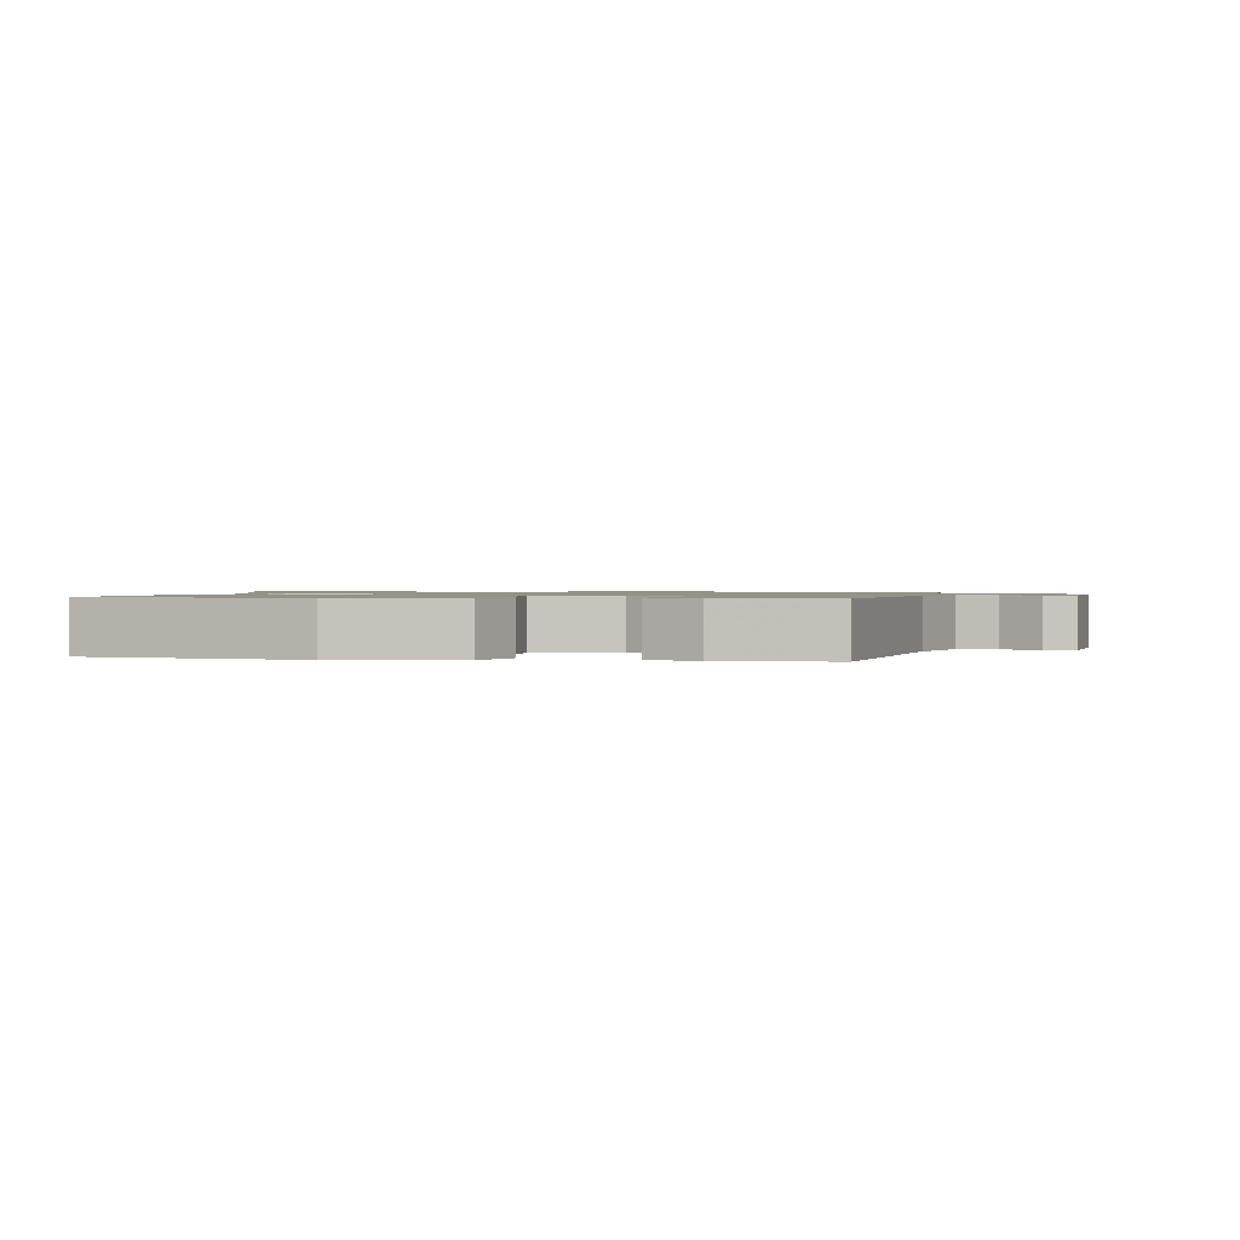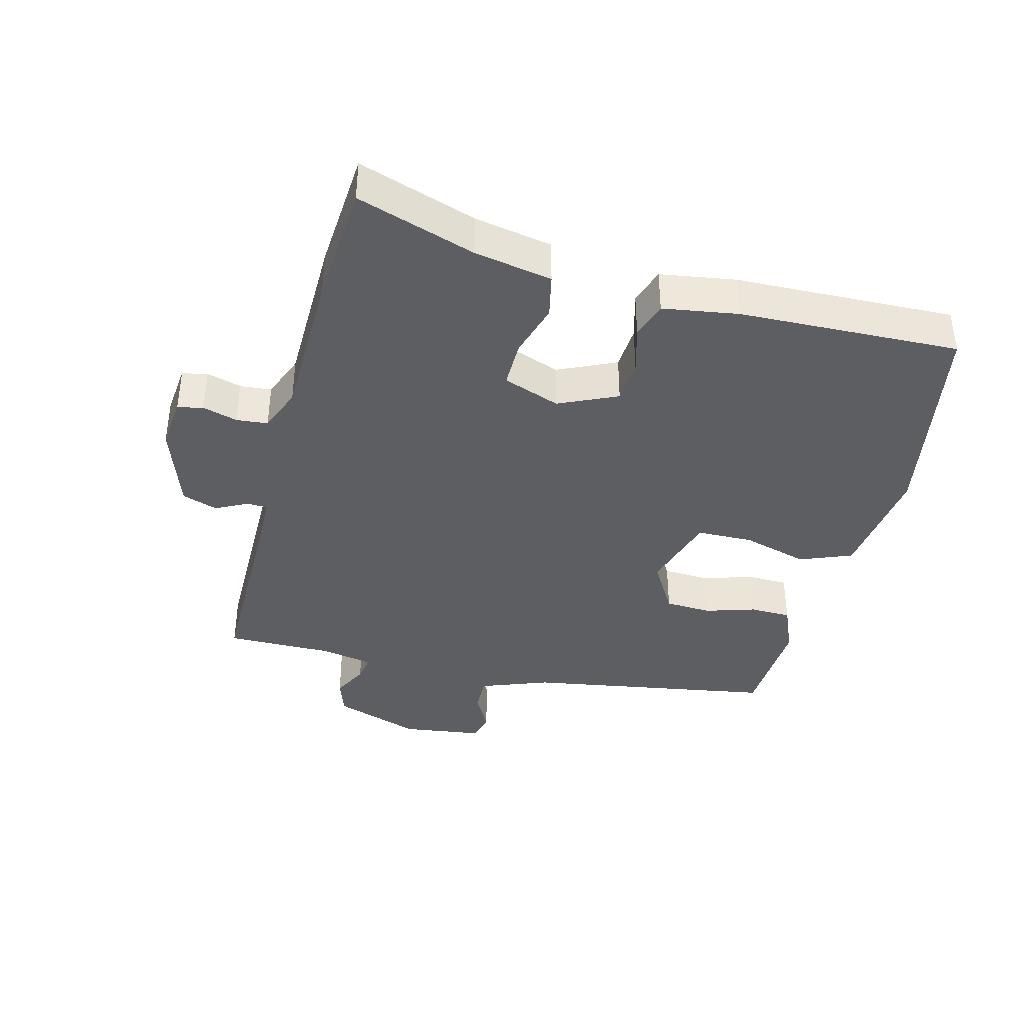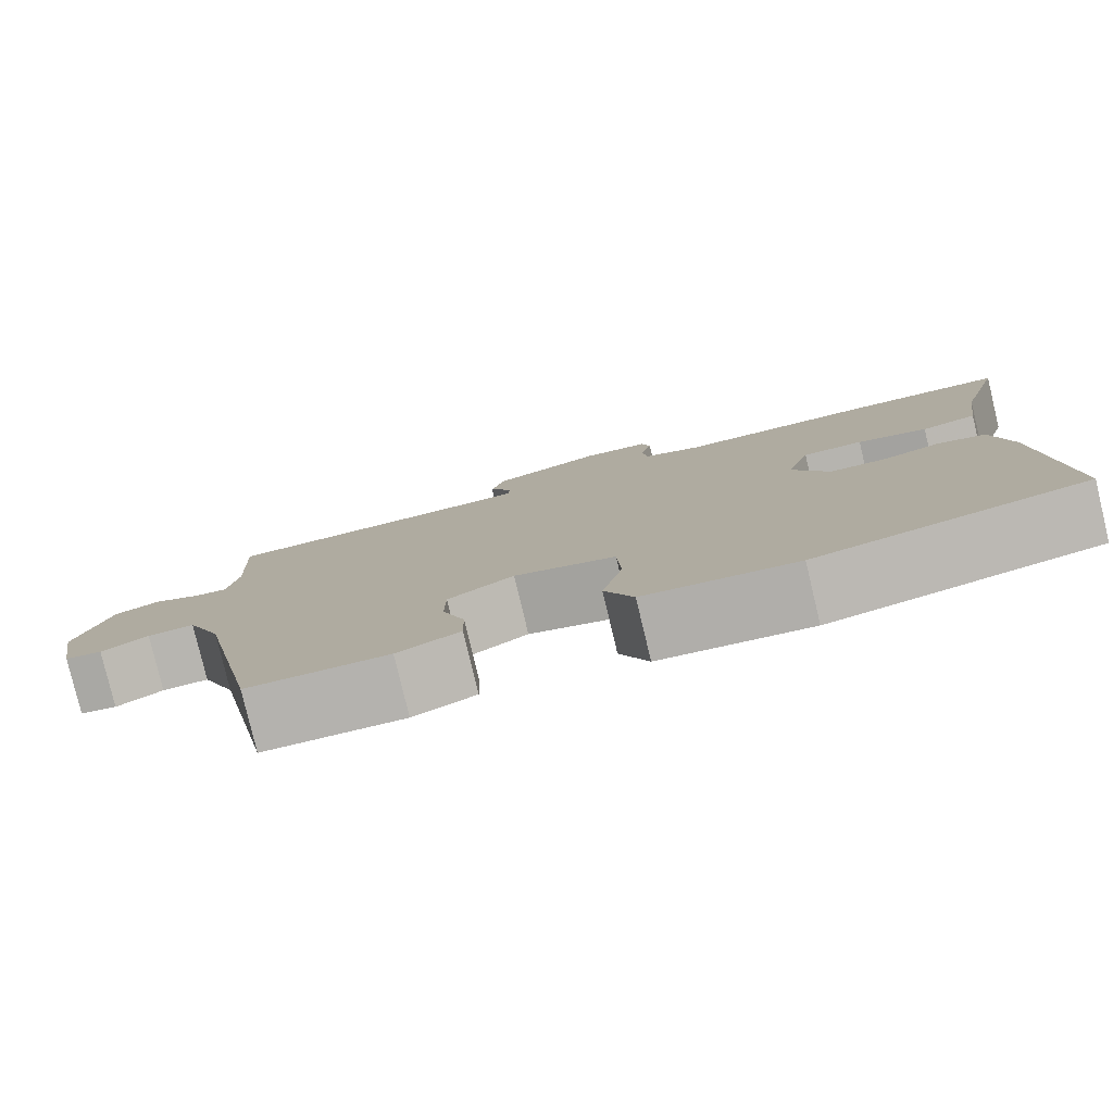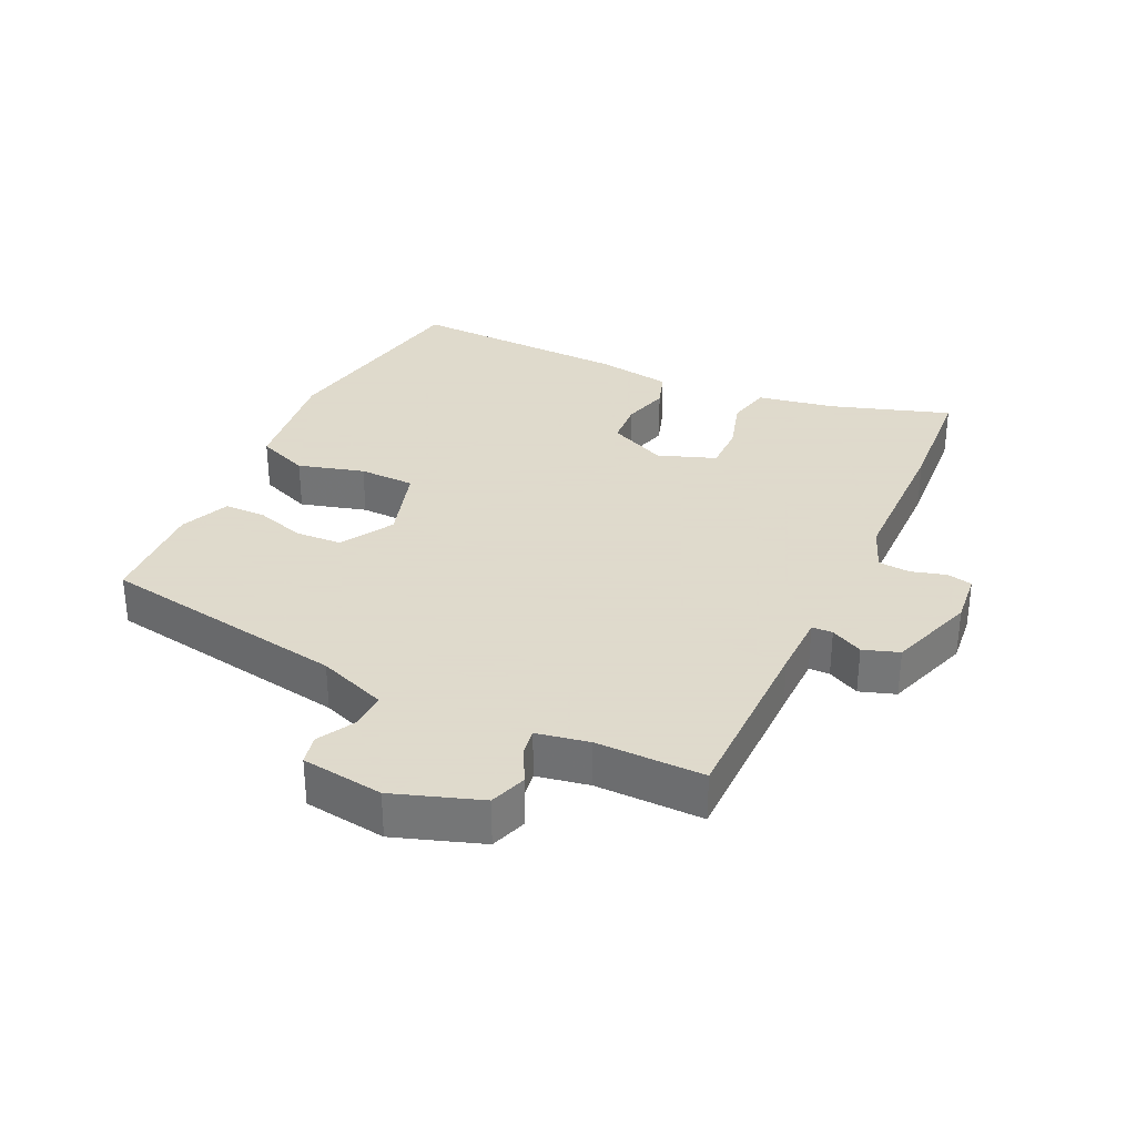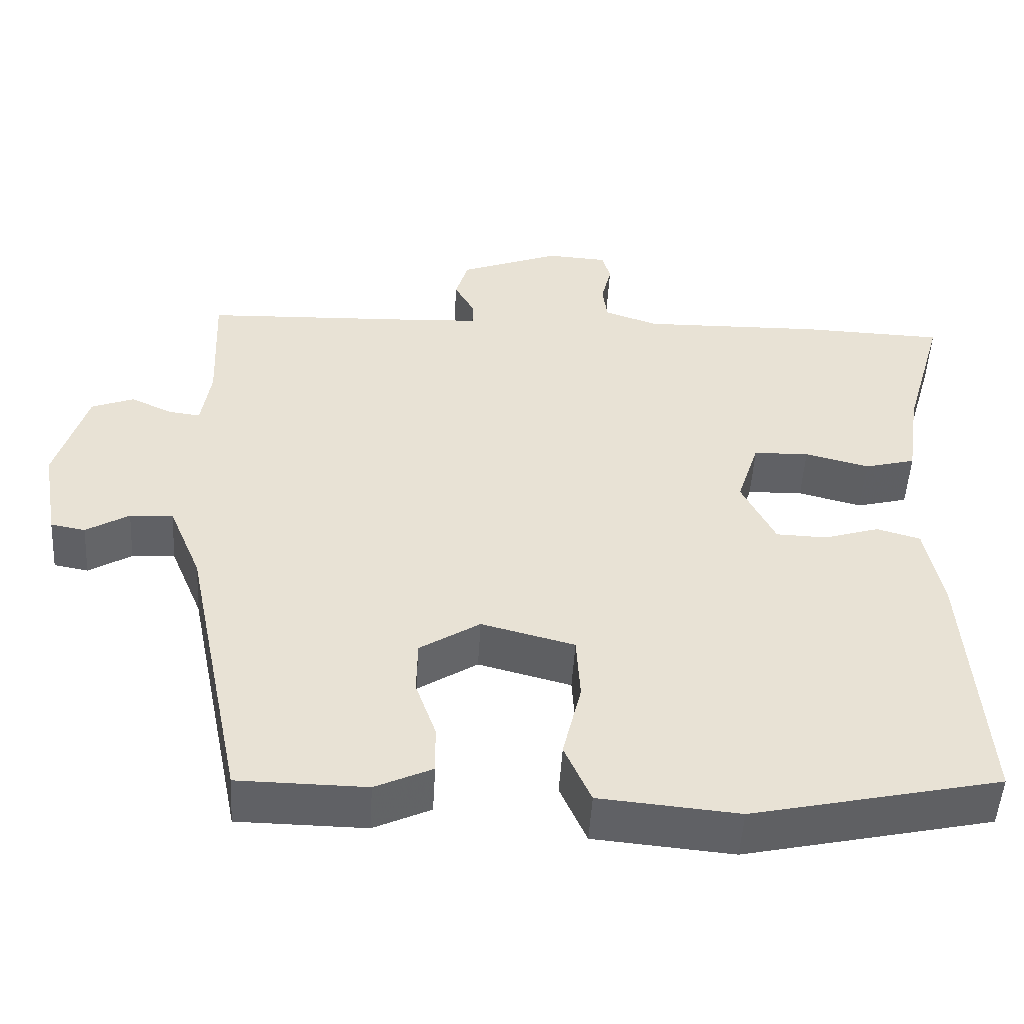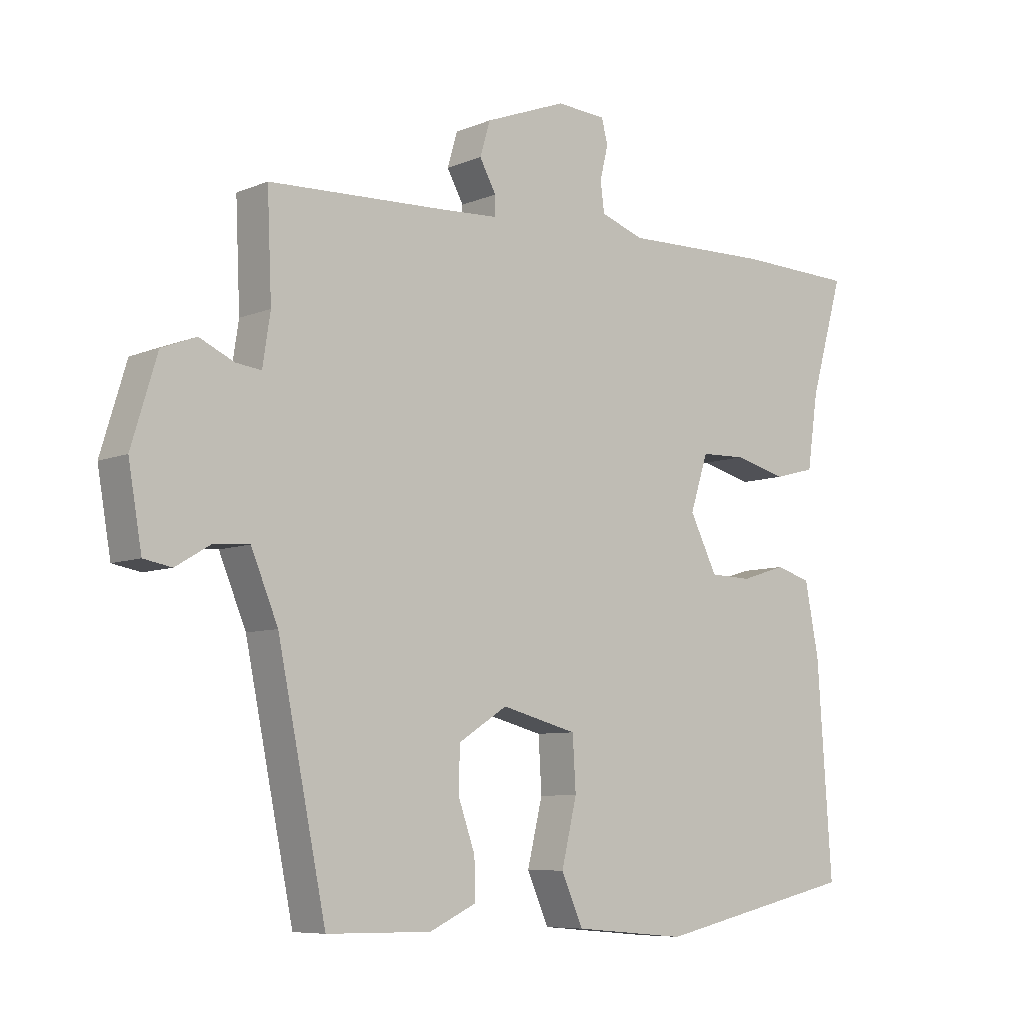
<metadata>
{"format":"obj","ext":"obj","renderer":"f3d","projection":"perspective","resolution":1024,"background":"white","views":[{"elev":1.1,"azim":-172.6,"up":"+Y"},{"elev":-39.2,"azim":73.4,"up":"+Y"},{"elev":-80.0,"azim":13.5,"up":"+Z"},{"elev":32.4,"azim":-66.9,"up":"+Y"},{"elev":-50.2,"azim":-3.3,"up":"+Z"},{"elev":-7.4,"azim":-40.4,"up":"+Z"}]}
</metadata>
<code>
v -0.491 0.07 0.469
v -0.216 0.07 0.48
v -0.121 0.07 0.485
v -0.121 0.07 0.516
v -0.147 0.07 0.563
v -0.131 0.07 0.617
v -0.003 0.07 0.666
v 0.075 0.07 0.661
v 0.085 0.07 0.623
v 0.072 0.07 0.57
v 0.078 0.07 0.523
v 0.146 0.07 0.499
v 0.377 0.07 0.504
v 0.561 0.07 0.498
v 0.509 0.07 0.317
v 0.492 0.07 0.2
v 0.427 0.07 0.183
v 0.345 0.07 0.204
v 0.274 0.07 0.202
v 0.246 0.07 0.115
v 0.289 0.07 0.029
v 0.355 0.07 0.027
v 0.425 0.07 0.049
v 0.481 0.07 0.033
v 0.503 0.07 -0.08
v 0.526 0.07 -0.41
v 0.209 0.07 -0.48
v 0.031 0.07 -0.464
v -0.003 0.07 -0.387
v 0.021 0.07 -0.287
v 0.016 0.07 -0.203
v -0.103 0.07 -0.172
v -0.18 0.07 -0.221
v -0.181 0.07 -0.291
v -0.155 0.07 -0.365
v -0.154 0.07 -0.427
v -0.227 0.07 -0.461
v -0.391 0.07 -0.459
v -0.467 0.07 -0.089
v -0.509 0.07 0.012
v -0.564 0.07 0.009
v -0.619 0.07 -0.024
v -0.663 0.07 -0.016
v -0.684 0.07 0.106
v -0.644 0.07 0.238
v -0.59 0.07 0.259
v -0.536 0.07 0.234
v -0.496 0.07 0.229
v -0.484 0.07 0.308
v -0.491 0 0.469
v -0.216 0 0.48
v -0.121 0 0.485
v -0.121 0 0.516
v -0.147 0 0.563
v -0.131 0 0.617
v -0.003 0 0.666
v 0.075 0 0.661
v 0.085 0 0.623
v 0.072 0 0.57
v 0.078 0 0.523
v 0.146 0 0.499
v 0.377 0 0.504
v 0.561 0 0.498
v 0.509 0 0.317
v 0.492 0 0.2
v 0.427 0 0.183
v 0.345 0 0.204
v 0.274 0 0.202
v 0.246 0 0.115
v 0.289 0 0.029
v 0.355 0 0.027
v 0.425 0 0.049
v 0.481 0 0.033
v 0.503 0 -0.08
v 0.526 0 -0.41
v 0.209 0 -0.48
v 0.031 0 -0.464
v -0.003 0 -0.387
v 0.021 0 -0.287
v 0.016 0 -0.203
v -0.103 0 -0.172
v -0.18 0 -0.221
v -0.181 0 -0.291
v -0.155 0 -0.365
v -0.154 0 -0.427
v -0.227 0 -0.461
v -0.391 0 -0.459
v -0.467 0 -0.089
v -0.509 0 0.012
v -0.564 0 0.009
v -0.619 0 -0.024
v -0.663 0 -0.016
v -0.684 0 0.106
v -0.644 0 0.238
v -0.59 0 0.259
v -0.536 0 0.234
v -0.496 0 0.229
v -0.484 0 0.308
f 44 45 46 47
f 44 47 48
f 41 42 43 44
f 40 41 44 48
f 39 40 48 49
f 37 38 39 49
f 34 35 36 37
f 33 34 37 49
f 27 28 29 30
f 27 30 31
f 26 27 31
f 25 26 31
f 22 23 24 25
f 21 22 25 31
f 20 21 31 32
f 15 16 17 18
f 15 18 19
f 12 13 14 15
f 11 12 15 19
f 7 8 9 10
f 7 10 11
f 4 5 6 7
f 3 4 7 11
f 33 49 1 2
f 32 33 2 3
f 19 20 32
f 3 11 19 32
f 96 95 94 93
f 97 96 93
f 93 92 91 90
f 97 93 90 89
f 98 97 89 88
f 98 88 87 86
f 86 85 84 83
f 98 86 83 82
f 79 78 77 76
f 80 79 76
f 80 76 75
f 80 75 74
f 74 73 72 71
f 80 74 71 70
f 81 80 70 69
f 67 66 65 64
f 68 67 64
f 64 63 62 61
f 68 64 61 60
f 59 58 57 56
f 60 59 56
f 56 55 54 53
f 60 56 53 52
f 51 50 98 82
f 52 51 82 81
f 81 69 68
f 81 68 60 52
f 1 50 51 2
f 2 51 52 3
f 3 52 53 4
f 4 53 54 5
f 5 54 55 6
f 6 55 56 7
f 7 56 57 8
f 8 57 58 9
f 9 58 59 10
f 10 59 60 11
f 11 60 61 12
f 12 61 62 13
f 13 62 63 14
f 14 63 64 15
f 15 64 65 16
f 16 65 66 17
f 17 66 67 18
f 18 67 68 19
f 19 68 69 20
f 20 69 70 21
f 21 70 71 22
f 22 71 72 23
f 23 72 73 24
f 24 73 74 25
f 25 74 75 26
f 26 75 76 27
f 27 76 77 28
f 28 77 78 29
f 29 78 79 30
f 30 79 80 31
f 31 80 81 32
f 32 81 82 33
f 33 82 83 34
f 34 83 84 35
f 35 84 85 36
f 36 85 86 37
f 37 86 87 38
f 38 87 88 39
f 39 88 89 40
f 40 89 90 41
f 41 90 91 42
f 42 91 92 43
f 43 92 93 44
f 44 93 94 45
f 45 94 95 46
f 46 95 96 47
f 47 96 97 48
f 48 97 98 49
f 49 98 50 1

</code>
